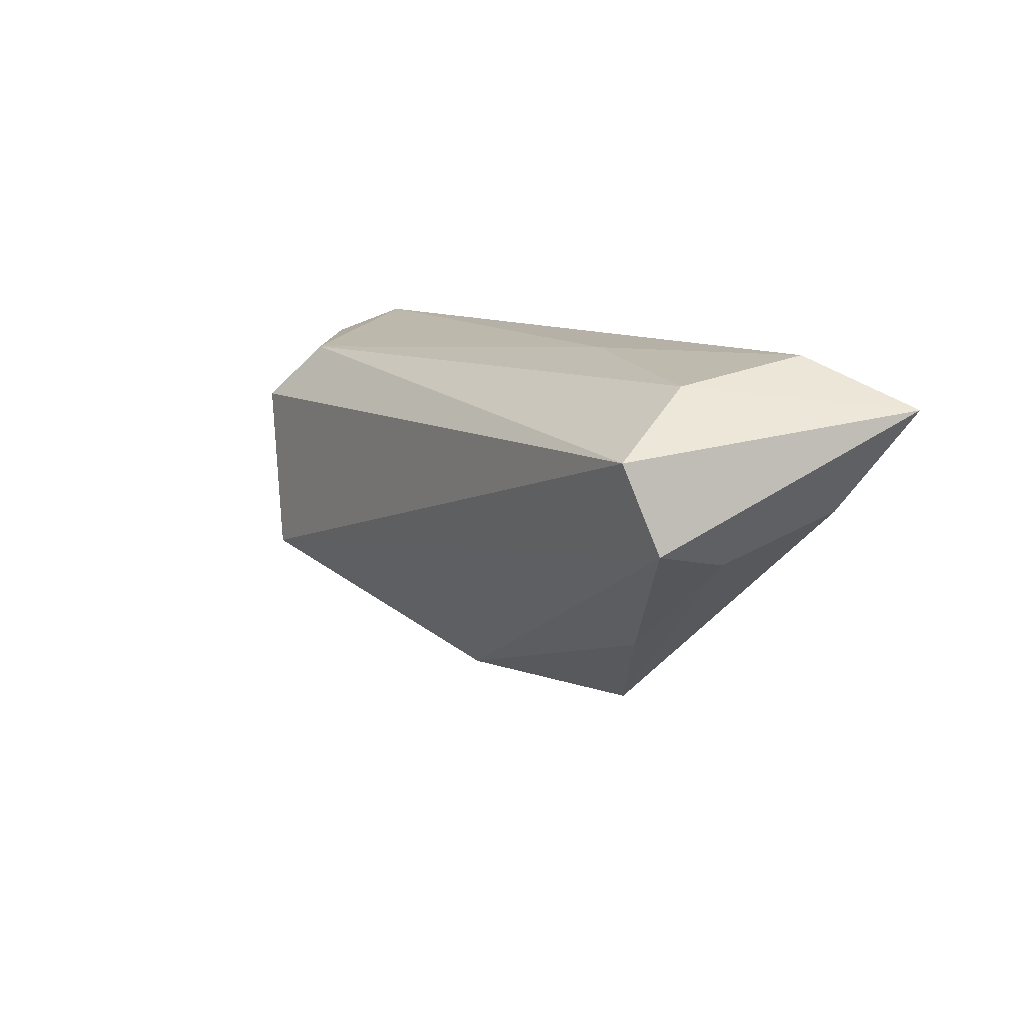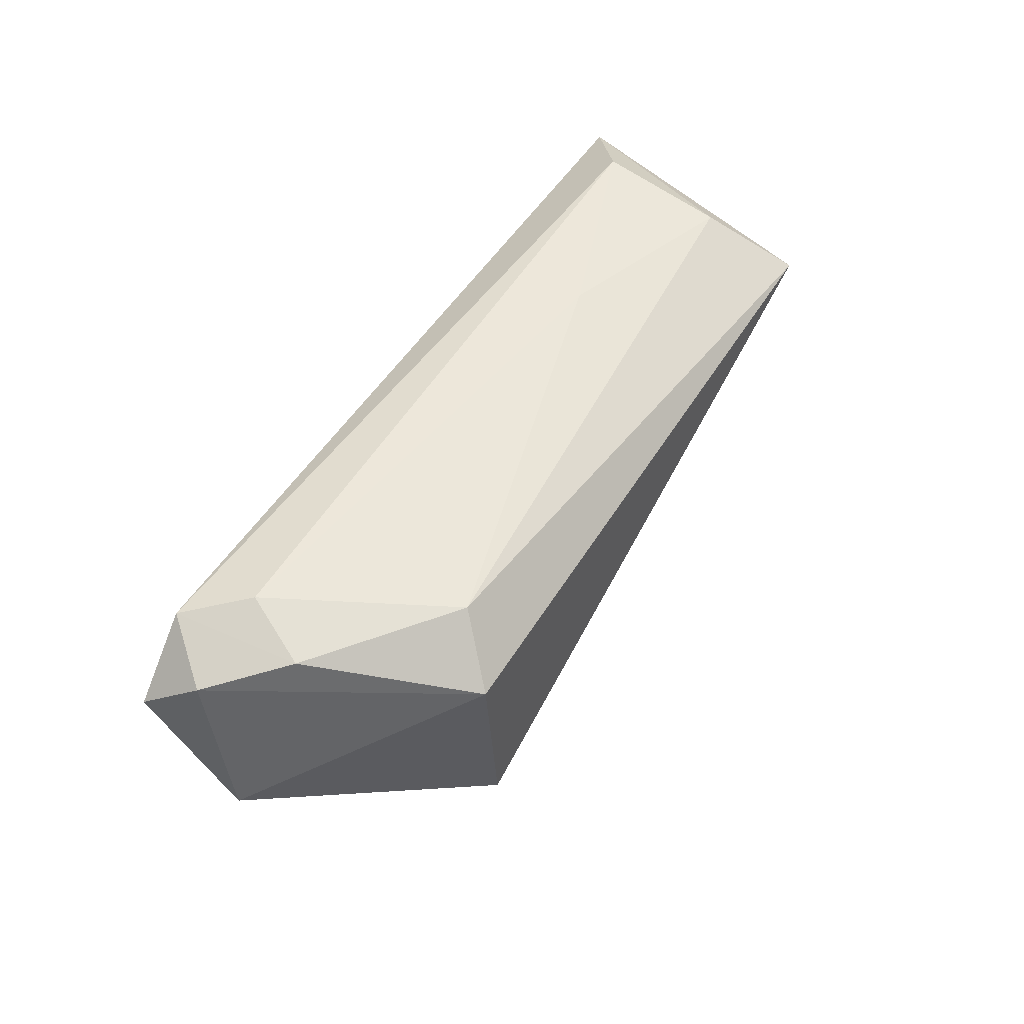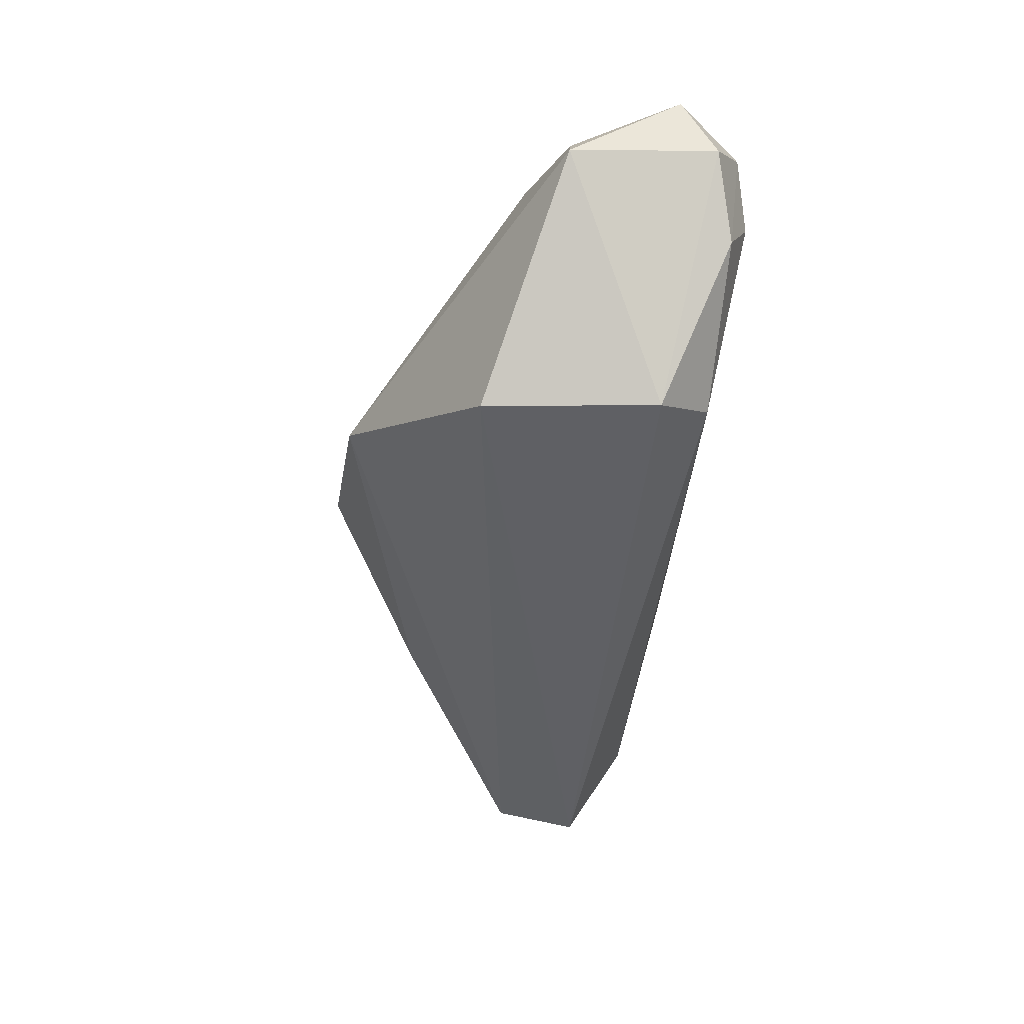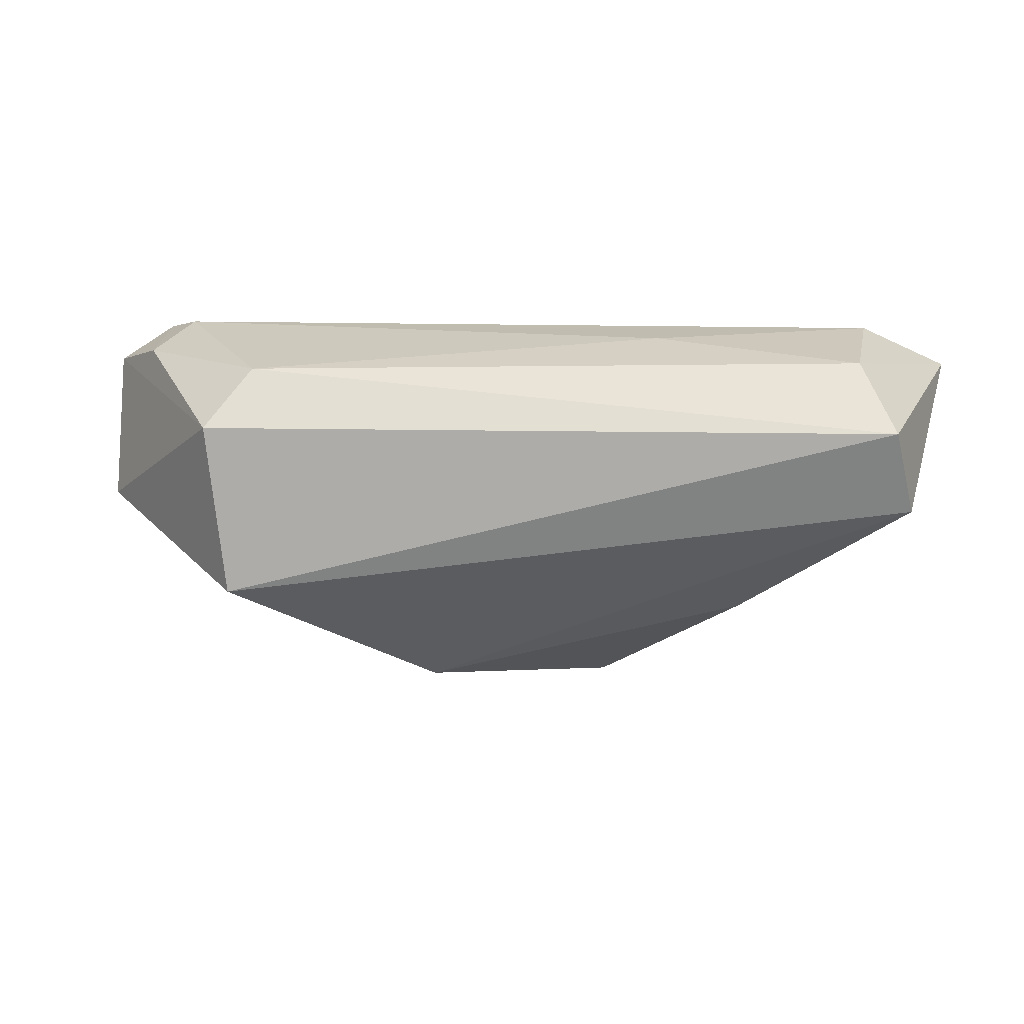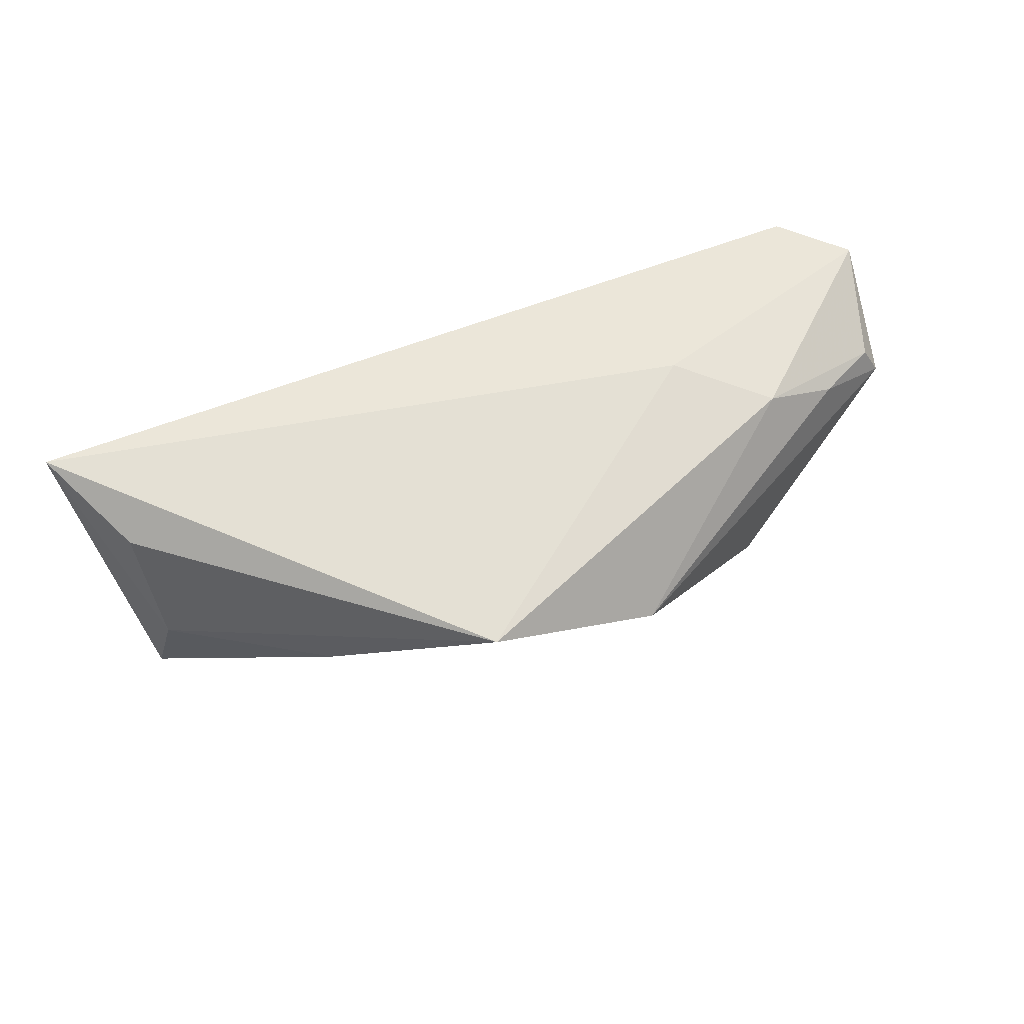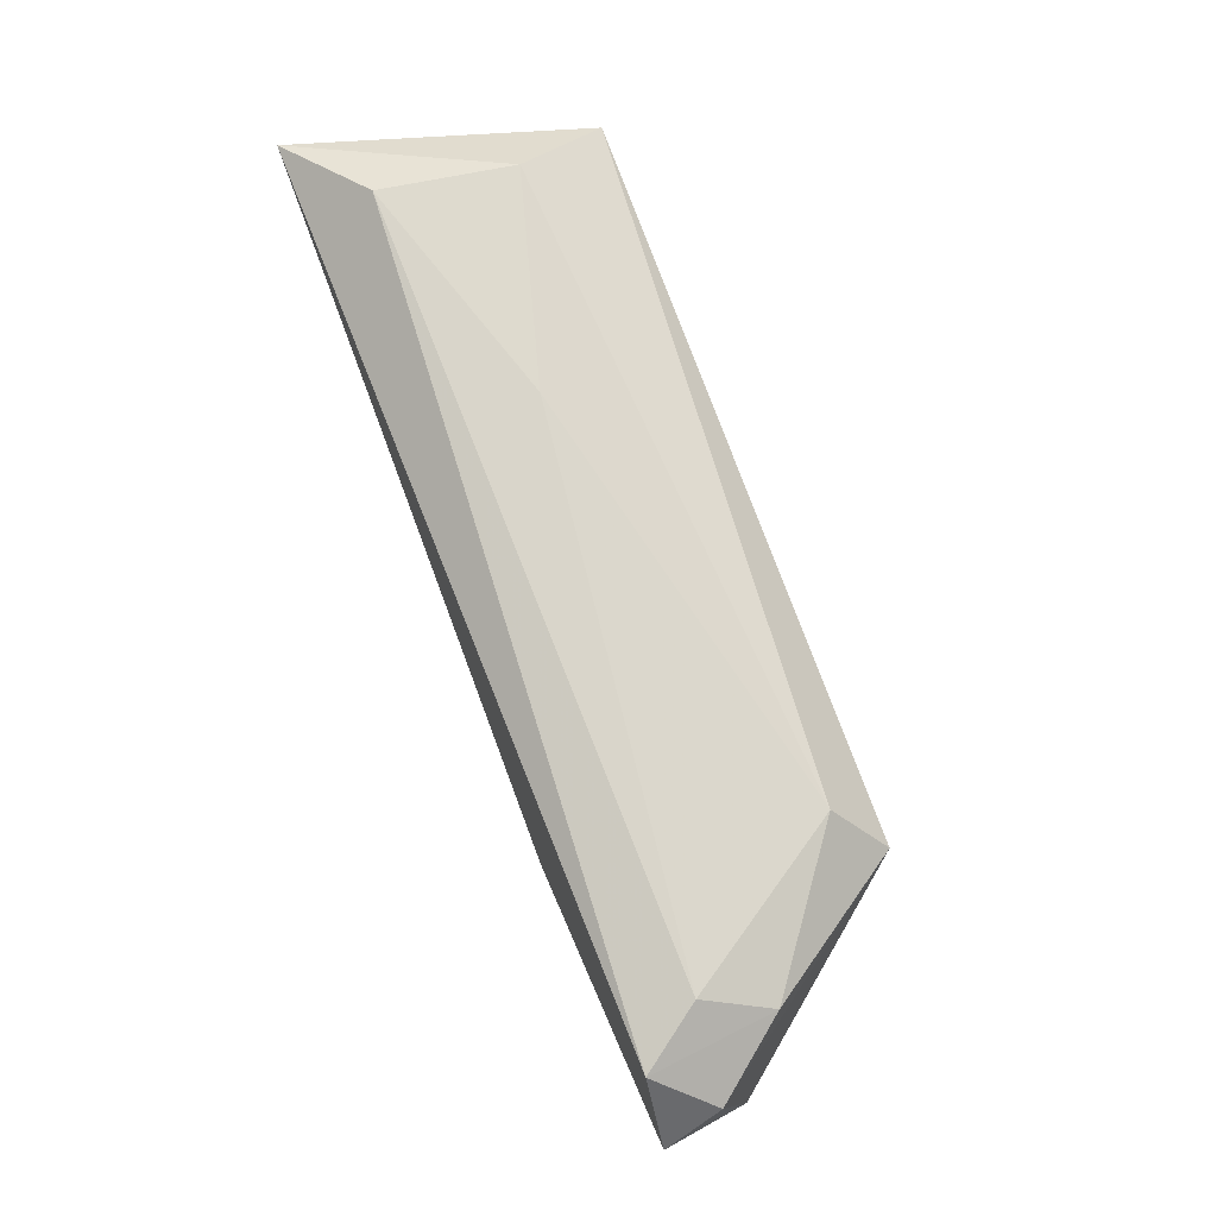
<metadata>
{"format":"obj","ext":"obj","renderer":"f3d","projection":"perspective","resolution":1024,"background":"white","views":[{"elev":10.2,"azim":-122.6,"up":"+Y"},{"elev":47.1,"azim":119.3,"up":"+Y"},{"elev":-44.8,"azim":83.5,"up":"+Z"},{"elev":11.7,"azim":-173.3,"up":"+Y"},{"elev":55.3,"azim":-21.9,"up":"+Z"},{"elev":76.8,"azim":69.6,"up":"+Y"}]}
</metadata>
<code>
v 0.06124 0.009337 0.01561
v 0.02593 -0.002637 0.01739
v 0.05937 0.01419 0.008278
v 0.01085 -0.03103 0.0001382
v 0.05988 -0.005575 0.00447
v -0.03351 -0.01858 -0.002944
v 0.04781 0.02007 0.0072
v -0.05357 0.009378 -0.01981
v 0.04857 -0.01004 0.009858
v -0.05606 -0.001642 -0.01612
v -0.05533 0.00105 0.01127
v 0.03368 0.01591 -0.0141
v -0.04909 0.01711 -0.008018
v 0.05176 0.01667 -0.0009989
v -0.01351 -0.03224 0.009922
v 0.03929 0.008467 -0.01981
v -0.05396 -0.004125 -0.005221
v 0.05746 -0.005119 0.008943
v 0.03786 -0.01154 0.01442
v -0.0628 0.01396 0.01772
v -0.02132 0.01931 -0.0004616
v 0.0535 0.01848 0.01496
v -0.05064 0.02007 0.0093
v 0.03657 -0.01437 -0.01981
f 6 15 17
f 6 17 10
f 20 8 10
f 10 17 20
f 4 15 6
f 6 10 4
f 5 16 3
f 9 4 5
f 20 15 2
f 20 22 23
f 11 15 20
f 20 17 11
f 11 17 15
f 24 4 10
f 24 8 16
f 24 10 8
f 24 16 5
f 5 4 24
f 14 3 16
f 22 3 14
f 18 9 5
f 1 22 20
f 20 2 1
f 1 3 22
f 5 3 1
f 1 18 5
f 19 2 15
f 15 4 19
f 4 9 19
f 19 1 2
f 9 18 19
f 18 1 19
f 7 23 22
f 22 14 7
f 13 8 20
f 20 23 13
f 12 7 14
f 12 14 16
f 16 8 12
f 8 13 12
f 23 7 21
f 21 13 23
f 7 12 21
f 21 12 13

</code>
